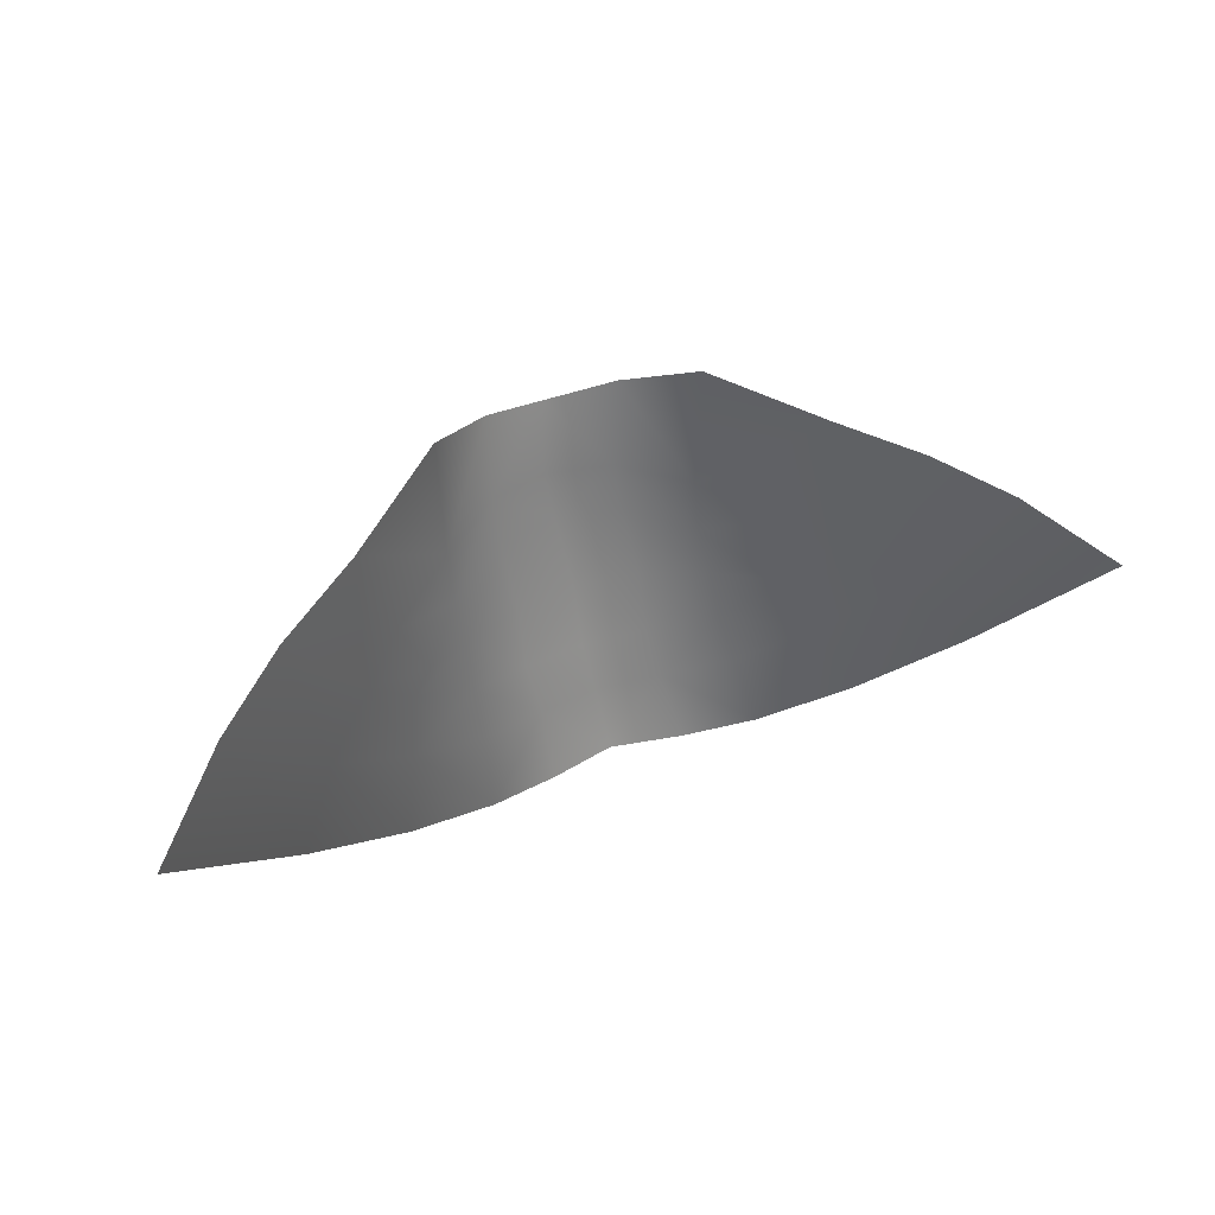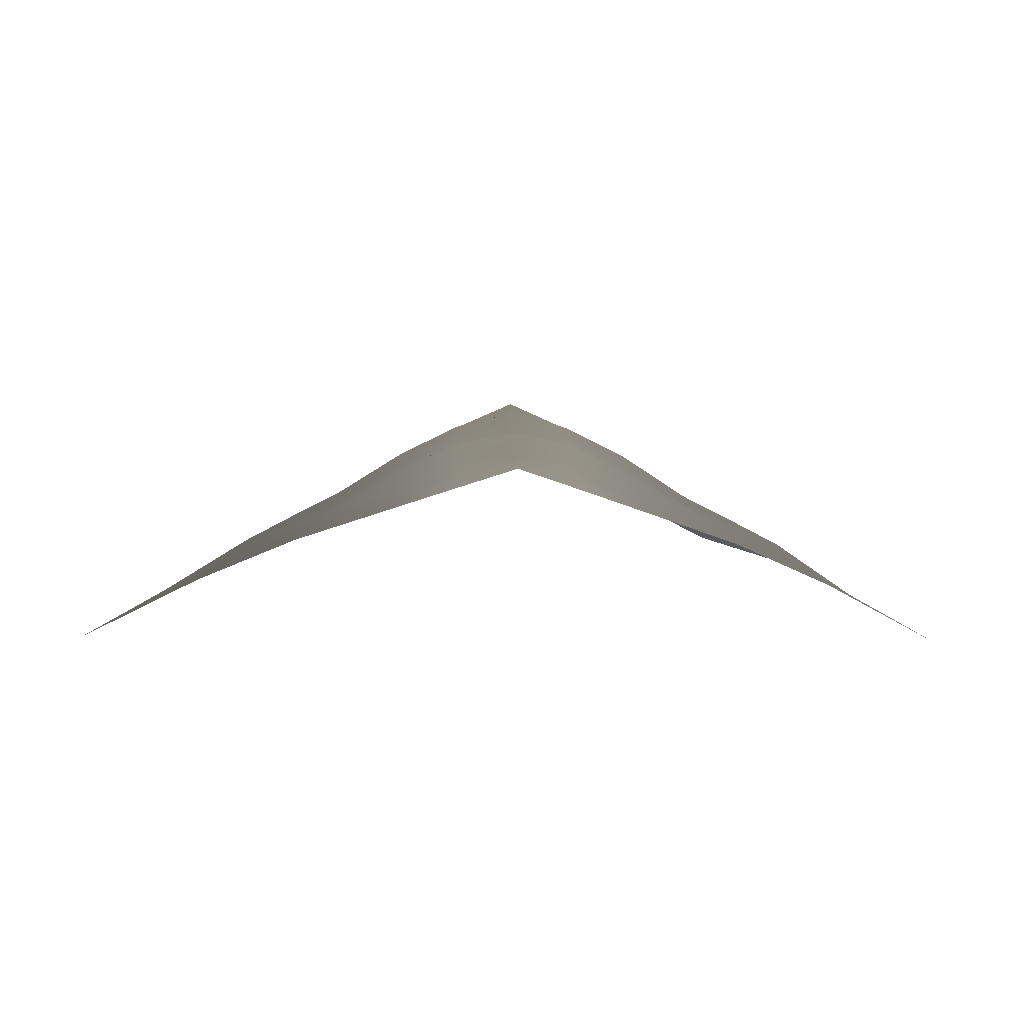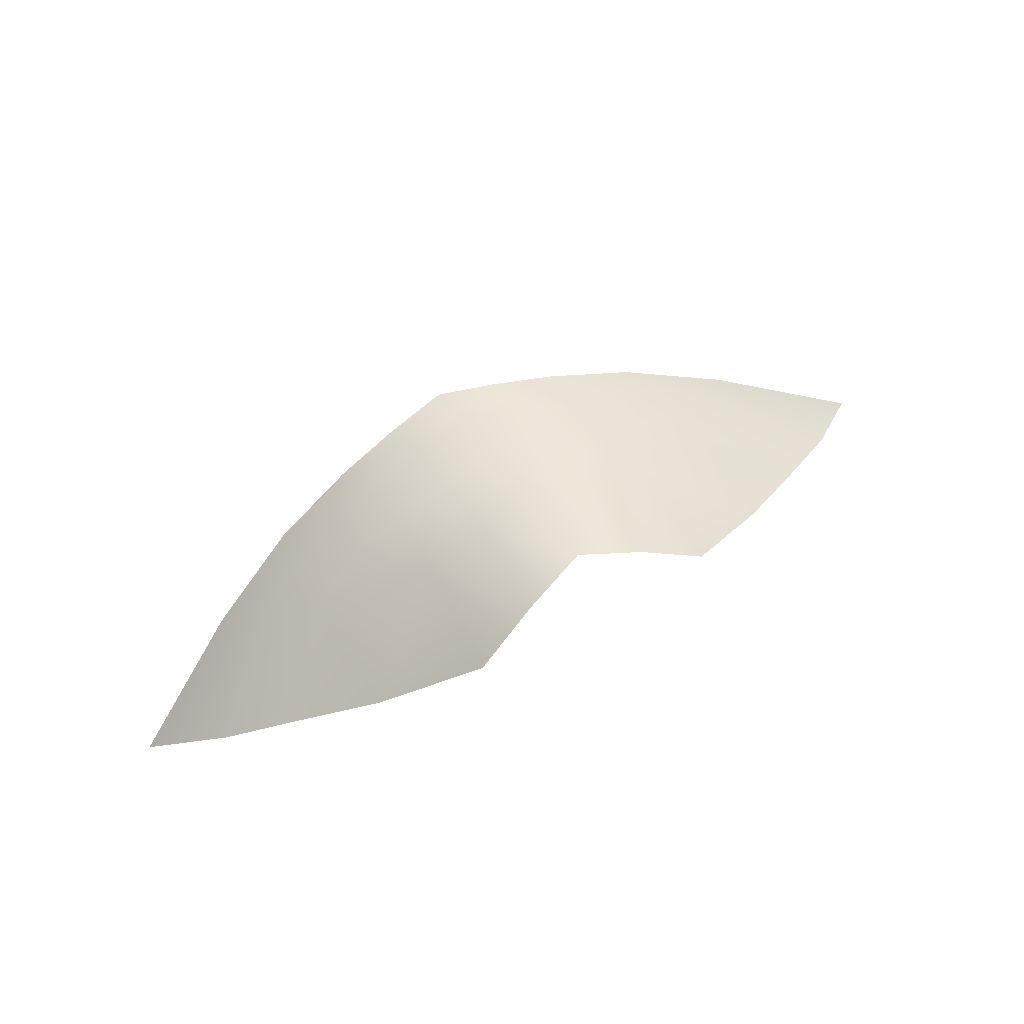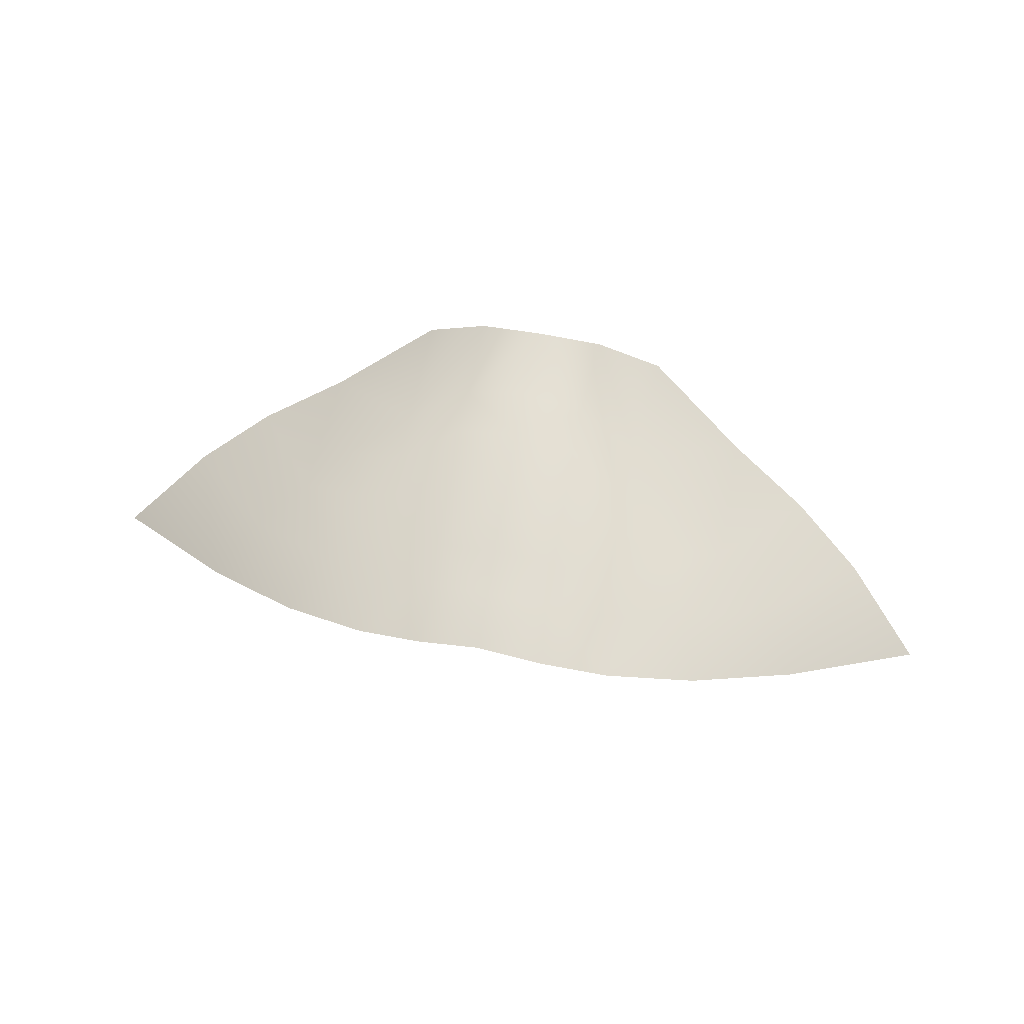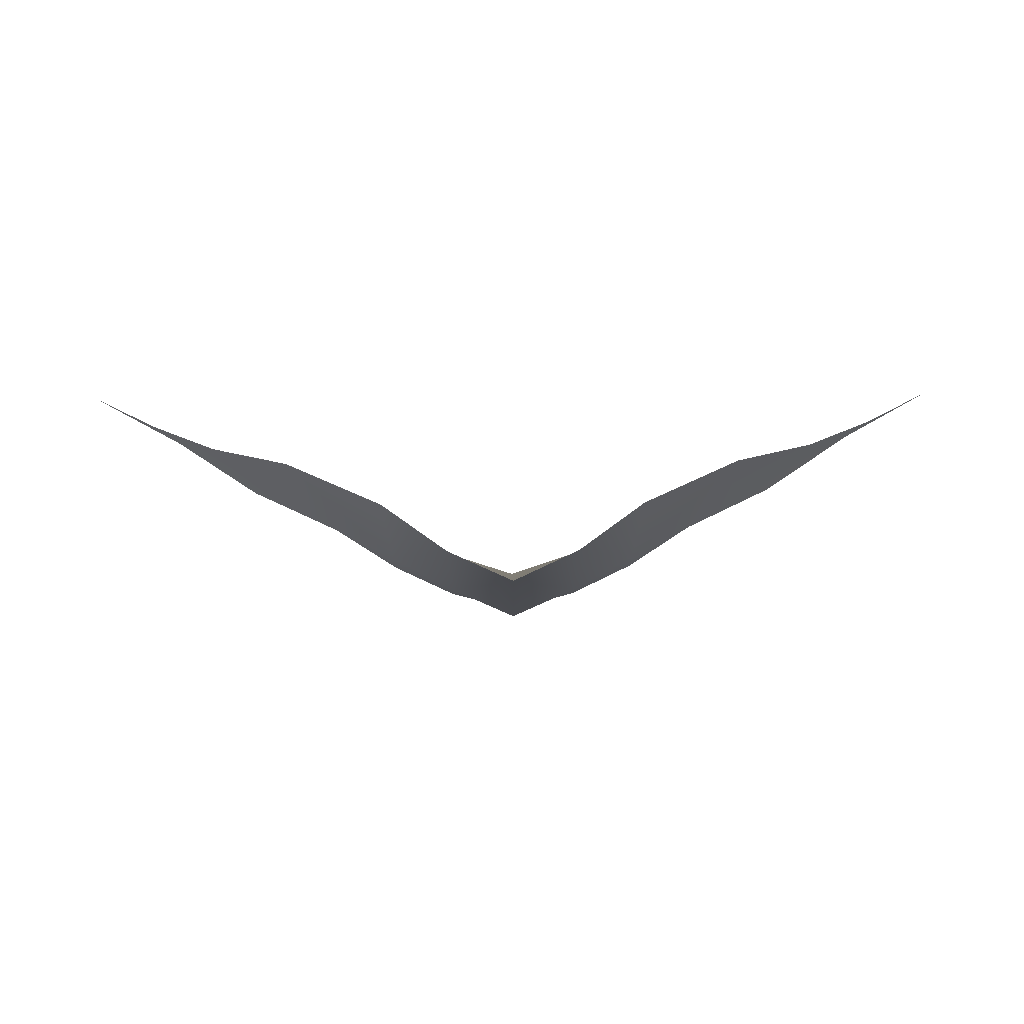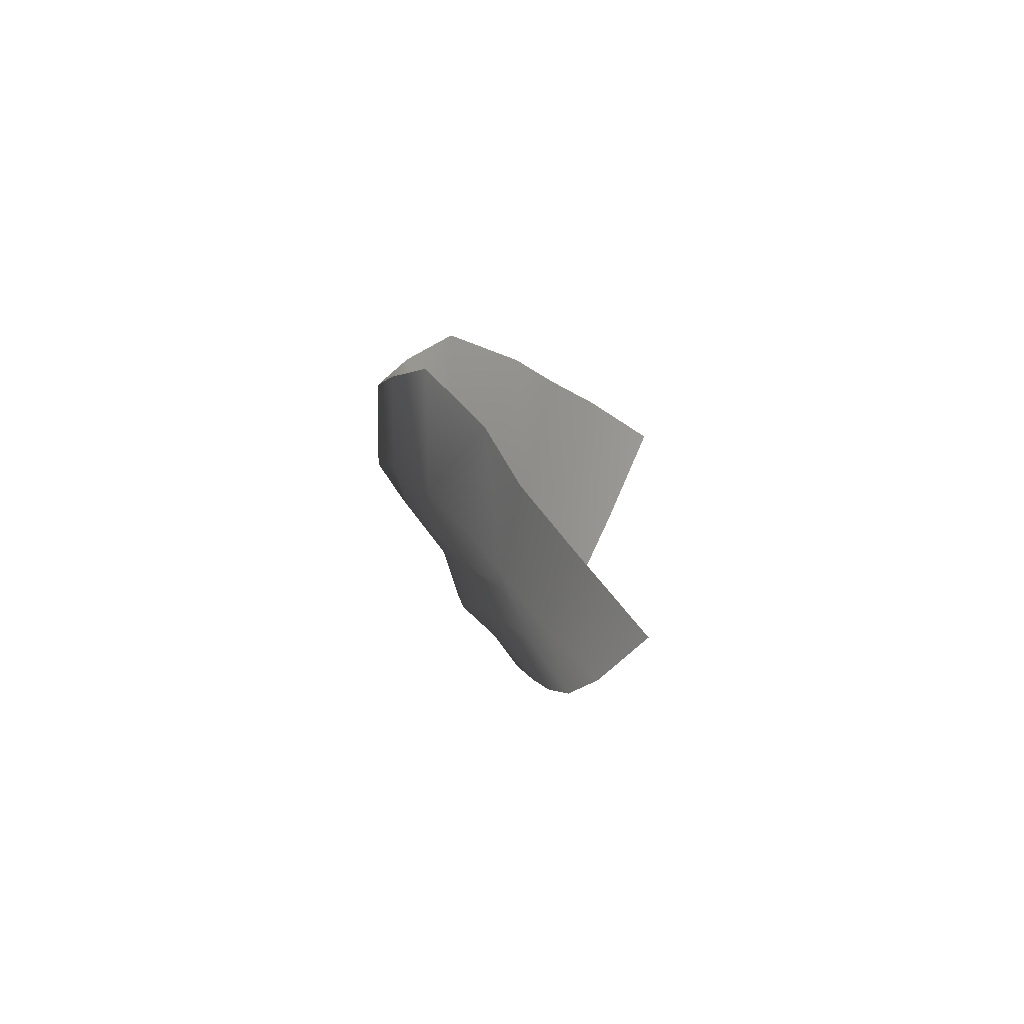
<metadata>
{"format":"obj","ext":"obj","renderer":"f3d","projection":"perspective","resolution":1024,"background":"white","views":[{"elev":41.5,"azim":155.6,"up":"+Y"},{"elev":-16.5,"azim":-2.0,"up":"+Z"},{"elev":63.3,"azim":151.3,"up":"+Z"},{"elev":54.4,"azim":11.9,"up":"+Z"},{"elev":63.5,"azim":-0.5,"up":"+Y"},{"elev":12.8,"azim":93.8,"up":"+Y"}]}
</metadata>
<code>
g Mouth
v 0.01137 1.32 0.04938
v 0.005679 1.321 0.05325
v 0.005912 1.33 0.05332
v 0.01182 1.331 0.04947
v 0.02095 1.327 0.04328
v 0.01759 1.317 0.04483
v 1.578e-16 1.328 0.05551
v 1.55e-16 1.32 0.05558
v 0.02128 1.315 0.04193
v 0.02843 1.324 0.03977
v 0.02597 1.311 0.03815
v 0.03498 1.321 0.03537
v 0.03008 1.308 0.03317
v 0.02063 1.303 0.03594
v 0.01861 1.308 0.0397
v 0.0124 1.301 0.03806
v 0.01177 1.306 0.04147
v 0.005639 1.304 0.04372
v 0.006122 1.3 0.0399
v 0.04219 1.315 0.02916
v 0.01528 1.313 0.04415
v 0.01728 1.312 0.04212
v 0.01132 1.312 0.04588
v 0.01147 1.309 0.0442
v 0.01861 1.308 0.0397
v 0.00569 1.307 0.04668
v 0.005666 1.312 0.04841
v 1.538e-16 1.312 0.04946
v 1.524e-16 1.307 0.04776
v 0.005671 1.317 0.05194
v 0.01134 1.315 0.04828
v 1.545e-16 1.317 0.05338
v 1.545e-16 1.317 0.05338
v -0.005517 1.321 0.05325
v -0.005671 1.317 0.05194
v -0.01134 1.315 0.04828
v -0.01132 1.312 0.04588
v -0.005666 1.312 0.04841
v -0.01137 1.32 0.04938
v -0.005912 1.33 0.05332
v -0.01182 1.331 0.04947
v -0.02095 1.327 0.04328
v -0.01759 1.317 0.04483
v 1.578e-16 1.328 0.05551
v 1.55e-16 1.32 0.05558
v -0.02128 1.315 0.04193
v -0.02843 1.324 0.03977
v -0.02597 1.311 0.03815
v -0.03498 1.321 0.03537
v -0.03008 1.308 0.03317
v -0.02063 1.303 0.03594
v -0.01861 1.308 0.0397
v -0.0124 1.301 0.03806
v -0.01177 1.306 0.04147
v -0.005639 1.304 0.04372
v -0.006122 1.3 0.0399
v -0.04219 1.315 0.02916
v -0.01528 1.313 0.04415
v -0.01728 1.312 0.04212
v -0.01147 1.309 0.0442
v -0.01861 1.308 0.0397
v -0.00569 1.307 0.04668
v 1.538e-16 1.312 0.04946
v 1.524e-16 1.307 0.04776
v -0.02128 1.315 0.04193
v 1.518e-16 1.304 0.04493
v 1.51e-16 1.299 0.04181
v 1.518e-16 1.304 0.04493
v 1.51e-16 1.299 0.04181
v 0.02128 1.315 0.04193
f 3 2 1
f 4 3 1
f 4 1 5
f 1 6 5
f 2 3 7
f 8 2 7
f 5 6 9
f 10 5 9
f 10 9 11
f 12 10 11
f 11 13 12
f 14 13 11
f 15 14 11
f 16 14 15
f 17 16 15
f 17 18 16
f 18 19 16
f 13 20 12
f 6 21 9
f 21 22 9
f 22 21 23
f 24 22 23
f 17 24 18
f 24 17 25
f 22 24 25
f 24 26 18
f 26 24 23
f 27 26 23
f 26 27 28
f 29 26 28
f 30 27 23
f 27 30 28
f 31 30 23
f 23 21 31
f 2 30 31
f 32 30 2
f 8 32 2
f 1 2 31
f 31 21 6
f 1 31 6
f 30 33 28
f 33 8 34
f 35 33 34
f 35 34 36
f 35 36 37
f 38 35 37
f 34 39 36
f 34 40 39
f 40 41 39
f 39 41 42
f 43 39 42
f 36 39 43
f 40 34 44
f 34 45 44
f 43 42 46
f 42 47 46
f 46 47 48
f 47 49 48
f 50 48 49
f 50 51 48
f 51 52 48
f 51 53 52
f 53 54 52
f 55 54 53
f 56 55 53
f 57 50 49
f 58 43 46
f 59 58 46
f 58 59 37
f 59 60 37
f 60 54 55
f 60 59 61
f 54 60 61
f 62 60 55
f 60 62 37
f 62 38 37
f 38 62 63
f 62 64 63
f 59 65 52
f 65 48 52
f 58 37 36
f 58 36 43
f 62 55 66
f 29 62 66
f 35 38 63
f 32 35 63
f 66 55 67
f 55 56 67
f 26 64 68
f 18 26 68
f 18 68 69
f 19 18 69
f 70 22 15
f 11 70 15

</code>
